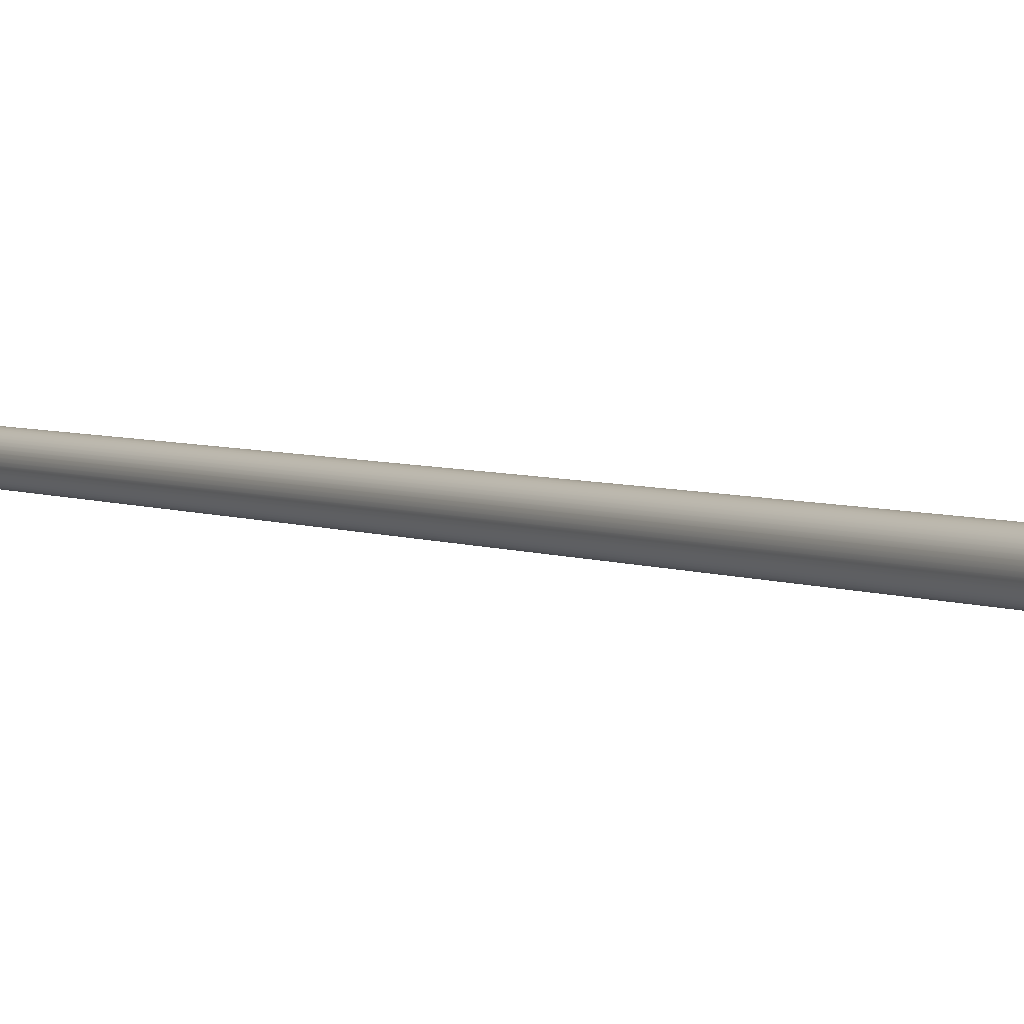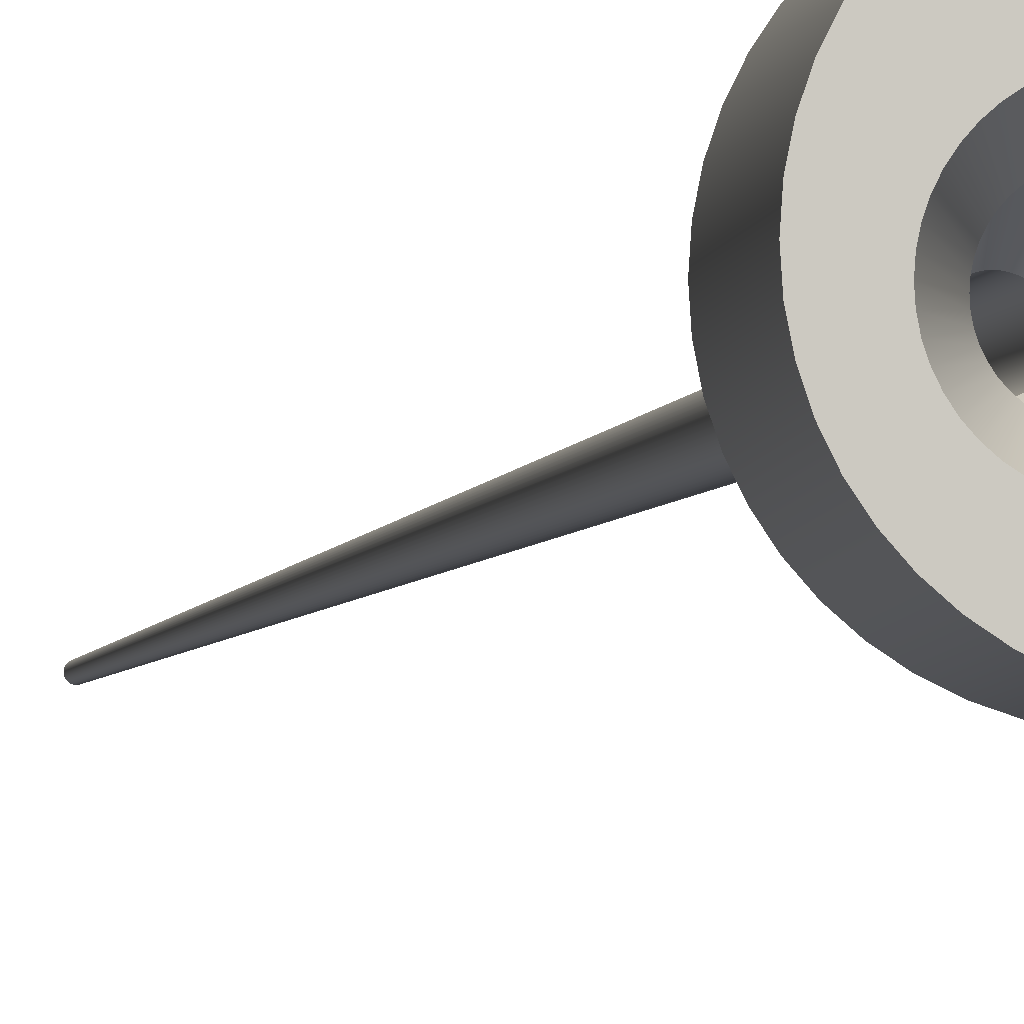
<metadata>
{"format":"obj","ext":"obj","renderer":"f3d","projection":"perspective","resolution":1024,"background":"white","views":[{"elev":3.6,"azim":149.4,"up":"+Y"},{"elev":-2.4,"azim":173.5,"up":"+Y"}]}
</metadata>
<code>
g Object__0
v 0.52 0 -0.02
v 0.5156 0.06787 -0.02
v 0.5023 0.1346 -0.02
v 0.4804 0.199 -0.02
v 0.4503 0.26 -0.02
v 0.4125 0.3166 -0.02
v 0.3677 0.3677 -0.02
v 0.3166 0.4125 -0.02
v 0.26 0.4503 -0.02
v 0.199 0.4804 -0.02
v 0.1346 0.5023 -0.02
v 0.06787 0.5156 -0.02
v 0 0.52 -0.02
v -0.06787 0.5156 -0.02
v -0.1346 0.5023 -0.02
v -0.199 0.4804 -0.02
v -0.26 0.4503 -0.02
v -0.3166 0.4125 -0.02
v -0.3677 0.3677 -0.02
v -0.4125 0.3166 -0.02
v -0.4503 0.26 -0.02
v -0.4804 0.199 -0.02
v -0.5023 0.1346 -0.02
v -0.5156 0.06787 -0.02
v -0.52 0 -0.02
v -0.5156 -0.06787 -0.02
v -0.5023 -0.1346 -0.02
v -0.4804 -0.199 -0.02
v -0.4503 -0.26 -0.02
v -0.4125 -0.3166 -0.02
v -0.3677 -0.3677 -0.02
v -0.3166 -0.4125 -0.02
v -0.26 -0.4503 -0.02
v -0.199 -0.4804 -0.02
v -0.1346 -0.5023 -0.02
v -0.06787 -0.5156 -0.02
v 0 -0.52 -0.02
v 0.06787 -0.5156 -0.02
v 0.1346 -0.5023 -0.02
v 0.199 -0.4804 -0.02
v 0.26 -0.4503 -0.02
v 0.3166 -0.4125 -0.02
v 0.3677 -0.3677 -0.02
v 0.4125 -0.3166 -0.02
v 0.4503 -0.26 -0.02
v 0.4804 -0.199 -0.02
v 0.5023 -0.1346 -0.02
v 0.5156 -0.06787 -0.02
v 0.52 0 0.8
v 0.5156 0.06787 0.8
v 0.5023 0.1346 0.8
v 0.4804 0.199 0.8
v 0.4503 0.26 0.8
v 0.4125 0.3166 0.8
v 0.3677 0.3677 0.8
v 0.3166 0.4125 0.8
v 0.26 0.4503 0.8
v 0.199 0.4804 0.8
v 0.1346 0.5023 0.8
v 0.06787 0.5156 0.8
v 0 0.52 0.8
v -0.06787 0.5156 0.8
v -0.1346 0.5023 0.8
v -0.199 0.4804 0.8
v -0.26 0.4503 0.8
v -0.3166 0.4125 0.8
v -0.3677 0.3677 0.8
v -0.4125 0.3166 0.8
v -0.4503 0.26 0.8
v -0.4804 0.199 0.8
v -0.5023 0.1346 0.8
v -0.5156 0.06787 0.8
v -0.52 0 0.8
v -0.5156 -0.06787 0.8
v -0.5023 -0.1346 0.8
v -0.4804 -0.199 0.8
v -0.4503 -0.26 0.8
v -0.4125 -0.3166 0.8
v -0.3677 -0.3677 0.8
v -0.3166 -0.4125 0.8
v -0.26 -0.4503 0.8
v -0.199 -0.4804 0.8
v -0.1346 -0.5023 0.8
v -0.06787 -0.5156 0.8
v 0 -0.52 0.8
v 0.06787 -0.5156 0.8
v 0.1346 -0.5023 0.8
v 0.199 -0.4804 0.8
v 0.26 -0.4503 0.8
v 0.3166 -0.4125 0.8
v 0.3677 -0.3677 0.8
v 0.4125 -0.3166 0.8
v 0.4503 -0.26 0.8
v 0.4804 -0.199 0.8
v 0.5023 -0.1346 0.8
v 0.5156 -0.06787 0.8
v 0.2594 0 0.8
v 0.2572 -0.03386 0.8
v 0.2506 -0.06715 0.8
v 0.2397 -0.09928 0.8
v 0.2247 -0.1297 0.8
v 0.2058 -0.1579 0.8
v 0.1835 -0.1835 0.8
v 0.1579 -0.2058 0.8
v 0.1297 -0.2247 0.8
v 0.09928 -0.2397 0.8
v 0.06715 -0.2506 0.8
v 0.03386 -0.2572 0.8
v 0 -0.2594 0.8
v -0.03386 -0.2572 0.8
v -0.06715 -0.2506 0.8
v -0.09928 -0.2397 0.8
v -0.1297 -0.2247 0.8
v -0.1579 -0.2058 0.8
v -0.1835 -0.1835 0.8
v -0.2058 -0.1579 0.8
v -0.2247 -0.1297 0.8
v -0.2397 -0.09928 0.8
v -0.2506 -0.06715 0.8
v -0.2572 -0.03386 0.8
v -0.2594 0 0.8
v -0.2572 0.03386 0.8
v -0.2506 0.06715 0.8
v -0.2397 0.09928 0.8
v -0.2247 0.1297 0.8
v -0.2058 0.1579 0.8
v -0.1835 0.1835 0.8
v -0.1579 0.2058 0.8
v -0.1297 0.2247 0.8
v -0.09928 0.2397 0.8
v -0.06715 0.2506 0.8
v -0.03386 0.2572 0.8
v 0 0.2594 0.8
v 0.03386 0.2572 0.8
v 0.06715 0.2506 0.8
v 0.09928 0.2397 0.8
v 0.1297 0.2247 0.8
v 0.1579 0.2058 0.8
v 0.1835 0.1835 0.8
v 0.2058 0.1579 0.8
v 0.2247 0.1297 0.8
v 0.2397 0.09928 0.8
v 0.2506 0.06715 0.8
v 0.2572 0.03386 0.8
v 0.1592 0 1.06
v 0.1579 -0.02078 1.06
v 0.1538 -0.04121 1.06
v 0.1471 -0.06093 1.06
v 0.1379 -0.07961 1.06
v 0.1263 -0.09693 1.06
v 0.1126 -0.1126 1.06
v 0.09693 -0.1263 1.06
v 0.07961 -0.1379 1.06
v 0.06093 -0.1471 1.06
v 0.04121 -0.1538 1.06
v 0.02078 -0.1579 1.06
v 0 -0.1592 1.06
v -0.02078 -0.1579 1.06
v -0.04121 -0.1538 1.06
v -0.06093 -0.1471 1.06
v -0.07961 -0.1379 1.06
v -0.09693 -0.1263 1.06
v -0.1126 -0.1126 1.06
v -0.1263 -0.09693 1.06
v -0.1379 -0.07961 1.06
v -0.1471 -0.06093 1.06
v -0.1538 -0.04121 1.06
v -0.1579 -0.02078 1.06
v -0.1592 0 1.06
v -0.1579 0.02078 1.06
v -0.1538 0.04121 1.06
v -0.1471 0.06093 1.06
v -0.1379 0.07961 1.06
v -0.1263 0.09693 1.06
v -0.1126 0.1126 1.06
v -0.09693 0.1263 1.06
v -0.07961 0.1379 1.06
v -0.06093 0.1471 1.06
v -0.04121 0.1538 1.06
v -0.02078 0.1579 1.06
v 0 0.1592 1.06
v 0.02078 0.1579 1.06
v 0.04121 0.1538 1.06
v 0.06093 0.1471 1.06
v 0.07961 0.1379 1.06
v 0.09693 0.1263 1.06
v 0.1126 0.1126 1.06
v 0.1263 0.09693 1.06
v 0.1379 0.07961 1.06
v 0.1471 0.06093 1.06
v 0.1538 0.04121 1.06
v 0.1579 0.02078 1.06
v 0.2594 0 1.12
v 0.2572 -0.03386 1.12
v 0.2506 -0.06715 1.12
v 0.2397 -0.09928 1.12
v 0.2247 -0.1297 1.12
v 0.2058 -0.1579 1.12
v 0.1835 -0.1835 1.12
v 0.1579 -0.2058 1.12
v 0.1297 -0.2247 1.12
v 0.09928 -0.2397 1.12
v 0.06715 -0.2506 1.12
v 0.03386 -0.2572 1.12
v 0 -0.2594 1.12
v -0.03386 -0.2572 1.12
v -0.06715 -0.2506 1.12
v -0.09928 -0.2397 1.12
v -0.1297 -0.2247 1.12
v -0.1579 -0.2058 1.12
v -0.1835 -0.1835 1.12
v -0.2058 -0.1579 1.12
v -0.2247 -0.1297 1.12
v -0.2397 -0.09928 1.12
v -0.2506 -0.06715 1.12
v -0.2572 -0.03386 1.12
v -0.2594 0 1.12
v -0.2572 0.03386 1.12
v -0.2506 0.06715 1.12
v -0.2397 0.09928 1.12
v -0.2247 0.1297 1.12
v -0.2058 0.1579 1.12
v -0.1835 0.1835 1.12
v -0.1579 0.2058 1.12
v -0.1297 0.2247 1.12
v -0.09928 0.2397 1.12
v -0.06715 0.2506 1.12
v -0.03386 0.2572 1.12
v 0 0.2594 1.12
v 0.03386 0.2572 1.12
v 0.06715 0.2506 1.12
v 0.09928 0.2397 1.12
v 0.1297 0.2247 1.12
v 0.1579 0.2058 1.12
v 0.1835 0.1835 1.12
v 0.2058 0.1579 1.12
v 0.2247 0.1297 1.12
v 0.2397 0.09928 1.12
v 0.2506 0.06715 1.12
v 0.2572 0.03386 1.12
v 0.2594 0 1.24
v 0.2572 -0.03386 1.24
v 0.2506 -0.06715 1.24
v 0.2397 -0.09928 1.24
v 0.2247 -0.1297 1.24
v 0.2058 -0.1579 1.24
v 0.1835 -0.1835 1.24
v 0.1579 -0.2058 1.24
v 0.1297 -0.2247 1.24
v 0.09928 -0.2397 1.24
v 0.06715 -0.2506 1.24
v 0.03386 -0.2572 1.24
v 0 -0.2594 1.24
v -0.03386 -0.2572 1.24
v -0.06715 -0.2506 1.24
v -0.09928 -0.2397 1.24
v -0.1297 -0.2247 1.24
v -0.1579 -0.2058 1.24
v -0.1835 -0.1835 1.24
v -0.2058 -0.1579 1.24
v -0.2247 -0.1297 1.24
v -0.2397 -0.09928 1.24
v -0.2506 -0.06715 1.24
v -0.2572 -0.03386 1.24
v -0.2594 0 1.24
v -0.2572 0.03386 1.24
v -0.2506 0.06715 1.24
v -0.2397 0.09928 1.24
v -0.2247 0.1297 1.24
v -0.2058 0.1579 1.24
v -0.1835 0.1835 1.24
v -0.1579 0.2058 1.24
v -0.1297 0.2247 1.24
v -0.09928 0.2397 1.24
v -0.06715 0.2506 1.24
v -0.03386 0.2572 1.24
v 0 0.2594 1.24
v 0.03386 0.2572 1.24
v 0.06715 0.2506 1.24
v 0.09928 0.2397 1.24
v 0.1297 0.2247 1.24
v 0.1579 0.2058 1.24
v 0.1835 0.1835 1.24
v 0.2058 0.1579 1.24
v 0.2247 0.1297 1.24
v 0.2397 0.09928 1.24
v 0.2506 0.06715 1.24
v 0.2572 0.03386 1.24
v 0.1793 0 1.32
v 0.1777 -0.0234 1.32
v 0.1732 -0.0464 1.32
v 0.1656 -0.0686 1.32
v 0.1553 -0.08964 1.32
v 0.1422 -0.1091 1.32
v 0.1268 -0.1268 1.32
v 0.1091 -0.1422 1.32
v 0.08964 -0.1553 1.32
v 0.0686 -0.1656 1.32
v 0.0464 -0.1732 1.32
v 0.0234 -0.1777 1.32
v 0 -0.1793 1.32
v -0.0234 -0.1777 1.32
v -0.0464 -0.1732 1.32
v -0.0686 -0.1656 1.32
v -0.08964 -0.1553 1.32
v -0.1091 -0.1422 1.32
v -0.1268 -0.1268 1.32
v -0.1422 -0.1091 1.32
v -0.1553 -0.08964 1.32
v -0.1656 -0.0686 1.32
v -0.1732 -0.0464 1.32
v -0.1777 -0.0234 1.32
v -0.1793 0 1.32
v -0.1777 0.0234 1.32
v -0.1732 0.0464 1.32
v -0.1656 0.0686 1.32
v -0.1553 0.08964 1.32
v -0.1422 0.1091 1.32
v -0.1268 0.1268 1.32
v -0.1091 0.1422 1.32
v -0.08964 0.1553 1.32
v -0.0686 0.1656 1.32
v -0.0464 0.1732 1.32
v -0.0234 0.1777 1.32
v 0 0.1793 1.32
v 0.0234 0.1777 1.32
v 0.0464 0.1732 1.32
v 0.0686 0.1656 1.32
v 0.08964 0.1553 1.32
v 0.1091 0.1422 1.32
v 0.1268 0.1268 1.32
v 0.1422 0.1091 1.32
v 0.1553 0.08964 1.32
v 0.1656 0.0686 1.32
v 0.1732 0.0464 1.32
v 0.1777 0.0234 1.32
v 0.1793 0 1.8
v 0.1777 -0.0234 1.8
v 0.1732 -0.0464 1.8
v 0.1656 -0.0686 1.8
v 0.1553 -0.08964 1.8
v 0.1422 -0.1091 1.8
v 0.1268 -0.1268 1.8
v 0.1091 -0.1422 1.8
v 0.08964 -0.1553 1.8
v 0.0686 -0.1656 1.8
v 0.0464 -0.1732 1.8
v 0.0234 -0.1777 1.8
v 0 -0.1793 1.8
v -0.0234 -0.1777 1.8
v -0.0464 -0.1732 1.8
v -0.0686 -0.1656 1.8
v -0.08964 -0.1553 1.8
v -0.1091 -0.1422 1.8
v -0.1268 -0.1268 1.8
v -0.1422 -0.1091 1.8
v -0.1553 -0.08964 1.8
v -0.1656 -0.0686 1.8
v -0.1732 -0.0464 1.8
v -0.1777 -0.0234 1.8
v -0.1793 0 1.8
v -0.1777 0.0234 1.8
v -0.1732 0.0464 1.8
v -0.1656 0.0686 1.8
v -0.1553 0.08964 1.8
v -0.1422 0.1091 1.8
v -0.1268 0.1268 1.8
v -0.1091 0.1422 1.8
v -0.08964 0.1553 1.8
v -0.0686 0.1656 1.8
v -0.0464 0.1732 1.8
v -0.0234 0.1777 1.8
v 0 0.1793 1.8
v 0.0234 0.1777 1.8
v 0.0464 0.1732 1.8
v 0.0686 0.1656 1.8
v 0.08964 0.1553 1.8
v 0.1091 0.1422 1.8
v 0.1268 0.1268 1.8
v 0.1422 0.1091 1.8
v 0.1553 0.08964 1.8
v 0.1656 0.0686 1.8
v 0.1732 0.0464 1.8
v 0.1777 0.0234 1.8
v 0.07906 0 2
v 0.07838 -0.01032 2
v 0.07636 -0.02046 2
v 0.07304 -0.03025 2
v 0.06846 -0.03953 2
v 0.06272 -0.04813 2
v 0.0559 -0.0559 2
v 0.04813 -0.06272 2
v 0.03953 -0.06846 2
v 0.03025 -0.07304 2
v 0.02046 -0.07636 2
v 0.01032 -0.07838 2
v 0 -0.07906 2
v -0.01032 -0.07838 2
v -0.02046 -0.07636 2
v -0.03025 -0.07304 2
v -0.03953 -0.06846 2
v -0.04813 -0.06272 2
v -0.0559 -0.0559 2
v -0.06272 -0.04813 2
v -0.06846 -0.03953 2
v -0.07304 -0.03025 2
v -0.07636 -0.02046 2
v -0.07838 -0.01032 2
v -0.07906 0 2
v -0.07838 0.01032 2
v -0.07636 0.02046 2
v -0.07304 0.03025 2
v -0.06846 0.03953 2
v -0.06272 0.04813 2
v -0.0559 0.0559 2
v -0.04813 0.06272 2
v -0.03953 0.06846 2
v -0.03025 0.07304 2
v -0.02046 0.07636 2
v -0.01032 0.07838 2
v 0 0.07906 2
v 0.01032 0.07838 2
v 0.02046 0.07636 2
v 0.03025 0.07304 2
v 0.03953 0.06846 2
v 0.04813 0.06272 2
v 0.0559 0.0559 2
v 0.06272 0.04813 2
v 0.06846 0.03953 2
v 0.07304 0.03025 2
v 0.07636 0.02046 2
v 0.07838 0.01032 2
v 0.02394 0 14.3
v 0.02373 -0.003125 14.3
v 0.02312 -0.006196 14.3
v 0.02212 -0.009161 14.3
v 0.02073 -0.01197 14.3
v 0.01899 -0.01457 14.3
v 0.01693 -0.01693 14.3
v 0.01457 -0.01899 14.3
v 0.01197 -0.02073 14.3
v 0.009161 -0.02212 14.3
v 0.006196 -0.02312 14.3
v 0.003125 -0.02373 14.3
v 0 -0.02394 14.3
v -0.003125 -0.02373 14.3
v -0.006196 -0.02312 14.3
v -0.009161 -0.02212 14.3
v -0.01197 -0.02073 14.3
v -0.01457 -0.01899 14.3
v -0.01693 -0.01693 14.3
v -0.01899 -0.01457 14.3
v -0.02073 -0.01197 14.3
v -0.02212 -0.009161 14.3
v -0.02312 -0.006196 14.3
v -0.02373 -0.003125 14.3
v -0.02394 0 14.3
v -0.02373 0.003125 14.3
v -0.02312 0.006196 14.3
v -0.02212 0.009161 14.3
v -0.02073 0.01197 14.3
v -0.01899 0.01457 14.3
v -0.01693 0.01693 14.3
v -0.01457 0.01899 14.3
v -0.01197 0.02073 14.3
v -0.009161 0.02212 14.3
v -0.006196 0.02312 14.3
v -0.003125 0.02373 14.3
v 0 0.02394 14.3
v 0.003125 0.02373 14.3
v 0.006196 0.02312 14.3
v 0.009161 0.02212 14.3
v 0.01197 0.02073 14.3
v 0.01457 0.01899 14.3
v 0.01693 0.01693 14.3
v 0.01899 0.01457 14.3
v 0.02073 0.01197 14.3
v 0.02212 0.009161 14.3
v 0.02312 0.006196 14.3
v 0.02373 0.003125 14.3
f 48 47 46 45 44 43 42 41 40 39 38\
f 2 50 49 1
f 3 51 50 2
f 4 52 51 3
f 5 53 52 4
f 6 54 53 5
f 7 55 54 6
f 8 56 55 7
f 9 57 56 8
f 10 58 57 9
f 11 59 58 10
f 12 60 59 11
f 13 61 60 12
f 62 61 13 14
f 63 62 14 15
f 64 63 15 16
f 65 64 16 17
f 66 65 17 18
f 67 66 18 19
f 68 67 19 20
f 69 68 20 21
f 70 69 21 22
f 71 70 22 23
f 72 71 23 24
f 73 72 24 25
f 74 73 25 26
f 75 74 26 27
f 76 75 27 28
f 77 76 28 29
f 78 77 29 30
f 79 78 30 31
f 80 79 31 32
f 81 80 32 33
f 82 81 33 34
f 83 82 34 35
f 84 83 35 36
f 85 84 36 37
f 38 86 85 37
f 39 87 86 38
f 40 88 87 39
f 41 89 88 40
f 42 90 89 41
f 43 91 90 42
f 44 92 91 43
f 45 93 92 44
f 46 94 93 45
f 47 95 94 46
f 48 96 95 47
f 1 49 96 48
f 480 479 478 477 476 475 474 473\
f 49 50 144 97
f 49 97 98 96
f 96 98 99 95
f 95 99 100 94
f 94 100 101 93
f 93 101 102 92
f 92 102 103 91
f 91 103 104 90
f 90 104 105 89
f 89 105 106 88
f 88 106 107 87
f 87 107 108 86
f 86 108 109 85
f 109 110 84 85
f 110 111 83 84
f 111 112 82 83
f 112 113 81 82
f 113 114 80 81
f 114 115 79 80
f 115 116 78 79
f 116 117 77 78
f 117 118 76 77
f 118 119 75 76
f 119 120 74 75
f 120 121 73 74
f 122 72 73 121
f 123 71 72 122
f 124 70 71 123
f 125 69 70 124
f 126 68 69 125
f 127 67 68 126
f 128 66 67 127
f 129 65 66 128
f 130 64 65 129
f 131 63 64 130
f 132 62 63 131
f 133 61 62 132
f 60 61 133 134
f 59 60 134 135
f 58 59 135 136
f 57 58 136 137
f 56 57 137 138
f 55 56 138 139
f 54 55 139 140
f 53 54 140 141
f 52 53 141 142
f 51 52 142 143
f 50 51 143 144
f 144 192 145 97
f 97 145 146 98
f 98 146 147 99
f 99 147 148 100
f 100 148 149 101
f 101 149 150 102
f 102 150 151 103
f 103 151 152 104
f 104 152 153 105
f 105 153 154 106
f 106 154 155 107
f 107 155 156 108
f 108 156 157 109
f 157 158 110 109
f 158 159 111 110
f 159 160 112 111
f 160 161 113 112
f 161 162 114 113
f 162 163 115 114
f 163 164 116 115
f 164 165 117 116
f 165 166 118 117
f 166 167 119 118
f 167 168 120 119
f 168 169 121 120
f 169 170 122 121
f 170 171 123 122
f 171 172 124 123
f 172 173 125 124
f 173 174 126 125
f 174 175 127 126
f 175 176 128 127
f 176 177 129 128
f 177 178 130 129
f 178 179 131 130
f 179 180 132 131
f 180 181 133 132
f 133 181 182 134
f 134 182 183 135
f 135 183 184 136
f 136 184 185 137
f 137 185 186 138
f 138 186 187 139
f 139 187 188 140
f 140 188 189 141
f 141 189 190 142
f 142 190 191 143
f 143 191 192 144
f 192 240 193 145
f 145 193 194 146
f 146 194 195 147
f 147 195 196 148
f 148 196 197 149
f 149 197 198 150
f 150 198 199 151
f 151 199 200 152
f 152 200 201 153
f 153 201 202 154
f 154 202 203 155
f 155 203 204 156
f 156 204 205 157
f 205 206 158 157
f 206 207 159 158
f 207 208 160 159
f 208 209 161 160
f 209 210 162 161
f 210 211 163 162
f 211 212 164 163
f 212 213 165 164
f 213 214 166 165
f 214 215 167 166
f 215 216 168 167
f 216 217 169 168
f 217 218 170 169
f 218 219 171 170
f 219 220 172 171
f 220 221 173 172
f 221 222 174 173
f 222 223 175 174
f 223 224 176 175
f 224 225 177 176
f 225 226 178 177
f 226 227 179 178
f 227 228 180 179
f 228 229 181 180
f 181 229 230 182
f 182 230 231 183
f 183 231 232 184
f 184 232 233 185
f 185 233 234 186
f 186 234 235 187
f 187 235 236 188
f 188 236 237 189
f 189 237 238 190
f 190 238 239 191
f 191 239 240 192
f 240 288 241 193
f 193 241 242 194
f 194 242 243 195
f 195 243 244 196
f 196 244 245 197
f 197 245 246 198
f 198 246 247 199
f 199 247 248 200
f 200 248 249 201
f 201 249 250 202
f 202 250 251 203
f 203 251 252 204
f 204 252 253 205
f 253 254 206 205
f 254 255 207 206
f 255 256 208 207
f 256 257 209 208
f 257 258 210 209
f 258 259 211 210
f 259 260 212 211
f 260 261 213 212
f 261 262 214 213
f 262 263 215 214
f 263 264 216 215
f 264 265 217 216
f 265 266 218 217
f 266 267 219 218
f 267 268 220 219
f 268 269 221 220
f 269 270 222 221
f 270 271 223 222
f 271 272 224 223
f 272 273 225 224
f 273 274 226 225
f 274 275 227 226
f 275 276 228 227
f 276 277 229 228
f 229 277 278 230
f 230 278 279 231
f 231 279 280 232
f 232 280 281 233
f 233 281 282 234
f 234 282 283 235
f 235 283 284 236
f 236 284 285 237
f 237 285 286 238
f 238 286 287 239
f 239 287 288 240
f 288 336 289 241
f 241 289 290 242
f 242 290 291 243
f 243 291 292 244
f 244 292 293 245
f 245 293 294 246
f 246 294 295 247
f 247 295 296 248
f 248 296 297 249
f 249 297 298 250
f 250 298 299 251
f 251 299 300 252
f 252 300 301 253
f 301 302 254 253
f 302 303 255 254
f 303 304 256 255
f 304 305 257 256
f 305 306 258 257
f 306 307 259 258
f 307 308 260 259
f 308 309 261 260
f 309 310 262 261
f 310 311 263 262
f 311 312 264 263
f 312 313 265 264
f 313 314 266 265
f 314 315 267 266
f 315 316 268 267
f 316 317 269 268
f 317 318 270 269
f 318 319 271 270
f 319 320 272 271
f 320 321 273 272
f 321 322 274 273
f 322 323 275 274
f 323 324 276 275
f 324 325 277 276
f 277 325 326 278
f 278 326 327 279
f 279 327 328 280
f 280 328 329 281
f 281 329 330 282
f 282 330 331 283
f 283 331 332 284
f 284 332 333 285
f 285 333 334 286
f 286 334 335 287
f 287 335 336 288
f 336 384 337 289
f 289 337 338 290
f 290 338 339 291
f 291 339 340 292
f 292 340 341 293
f 293 341 342 294
f 294 342 343 295
f 295 343 344 296
f 296 344 345 297
f 297 345 346 298
f 298 346 347 299
f 299 347 348 300
f 300 348 349 301
f 349 350 302 301
f 350 351 303 302
f 351 352 304 303
f 352 353 305 304
f 353 354 306 305
f 354 355 307 306
f 355 356 308 307
f 356 357 309 308
f 357 358 310 309
f 358 359 311 310
f 359 360 312 311
f 360 361 313 312
f 361 362 314 313
f 362 363 315 314
f 363 364 316 315
f 364 365 317 316
f 365 366 318 317
f 366 367 319 318
f 367 368 320 319
f 368 369 321 320
f 369 370 322 321
f 370 371 323 322
f 371 372 324 323
f 372 373 325 324
f 325 373 374 326
f 326 374 375 327
f 327 375 376 328
f 328 376 377 329
f 329 377 378 330
f 330 378 379 331
f 331 379 380 332
f 332 380 381 333
f 333 381 382 334
f 334 382 383 335
f 335 383 384 336
f 384 432 385 337
f 337 385 386 338
f 338 386 387 339
f 339 387 388 340
f 340 388 389 341
f 341 389 390 342
f 342 390 391 343
f 343 391 392 344
f 344 392 393 345
f 345 393 394 346
f 346 394 395 347
f 347 395 396 348
f 348 396 397 349
f 397 398 350 349
f 398 399 351 350
f 399 400 352 351
f 400 401 353 352
f 401 402 354 353
f 402 403 355 354
f 403 404 356 355
f 404 405 357 356
f 405 406 358 357
f 406 407 359 358
f 407 408 360 359
f 408 409 361 360
f 409 410 362 361
f 410 411 363 362
f 411 412 364 363
f 412 413 365 364
f 413 414 366 365
f 414 415 367 366
f 415 416 368 367
f 416 417 369 368
f 417 418 370 369
f 418 419 371 370
f 419 420 372 371
f 420 421 373 372
f 373 421 422 374
f 374 422 423 375
f 375 423 424 376
f 376 424 425 377
f 377 425 426 378
f 378 426 427 379
f 379 427 428 380
f 380 428 429 381
f 381 429 430 382
f 382 430 431 383
f 383 431 432 384
f 432 480 433 385
f 385 433 434 386
f 386 434 435 387
f 387 435 436 388
f 388 436 437 389
f 389 437 438 390
f 390 438 439 391
f 391 439 440 392
f 392 440 441 393
f 393 441 442 394
f 394 442 443 395
f 395 443 444 396
f 396 444 445 397
f 445 446 398 397
f 446 447 399 398
f 447 448 400 399
f 448 449 401 400
f 449 450 402 401
f 450 451 403 402
f 451 452 404 403
f 452 453 405 404
f 453 454 406 405
f 454 455 407 406
f 455 456 408 407
f 456 457 409 408
f 457 458 410 409
f 458 459 411 410
f 459 460 412 411
f 460 461 413 412
f 461 462 414 413
f 462 463 415 414
f 463 464 416 415
f 464 465 417 416
f 465 466 418 417
f 466 467 419 418
f 467 468 420 419
f 468 469 421 420
f 421 469 470 422
f 422 470 471 423
f 423 471 472 424
f 424 472 473 425
f 425 473 474 426
f 426 474 475 427
f 427 475 476 428
f 428 476 477 429
f 429 477 478 430
f 430 478 479 431
f 431 479 480 432

</code>
